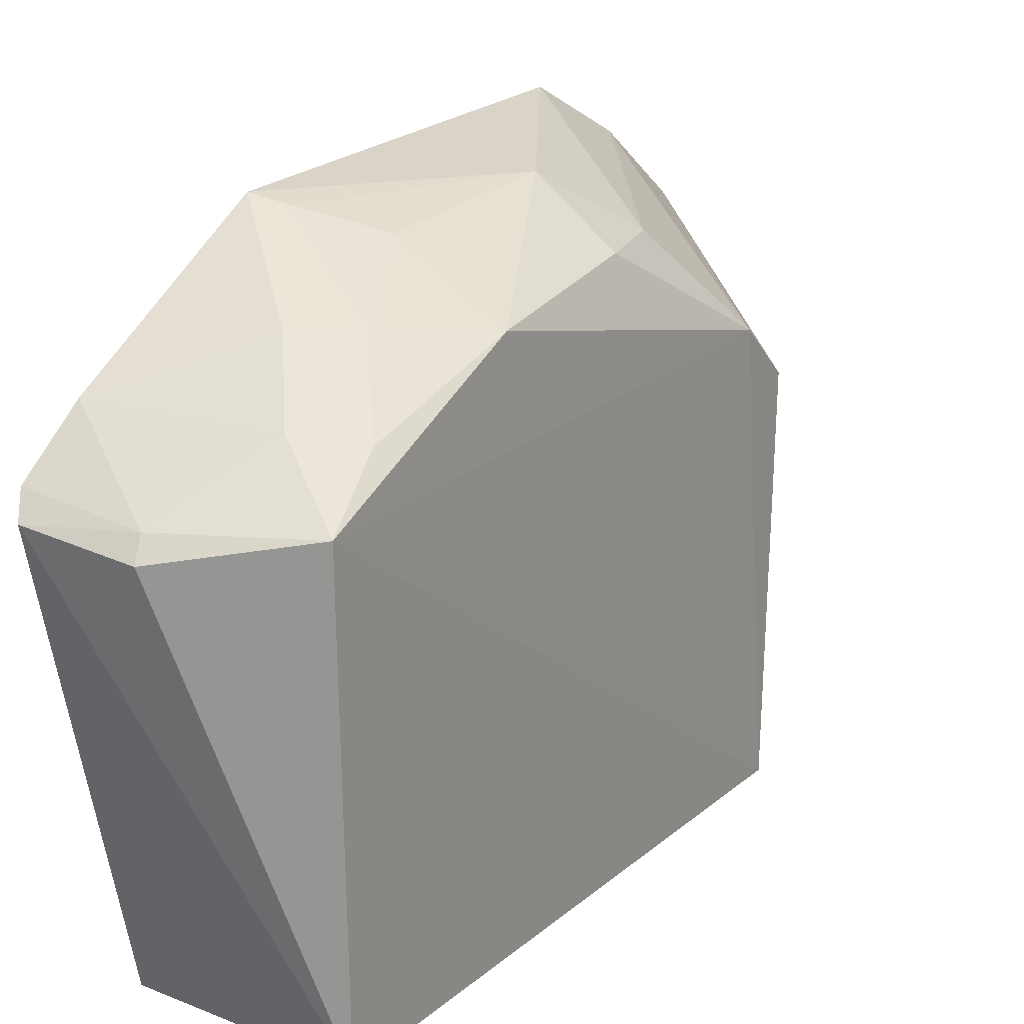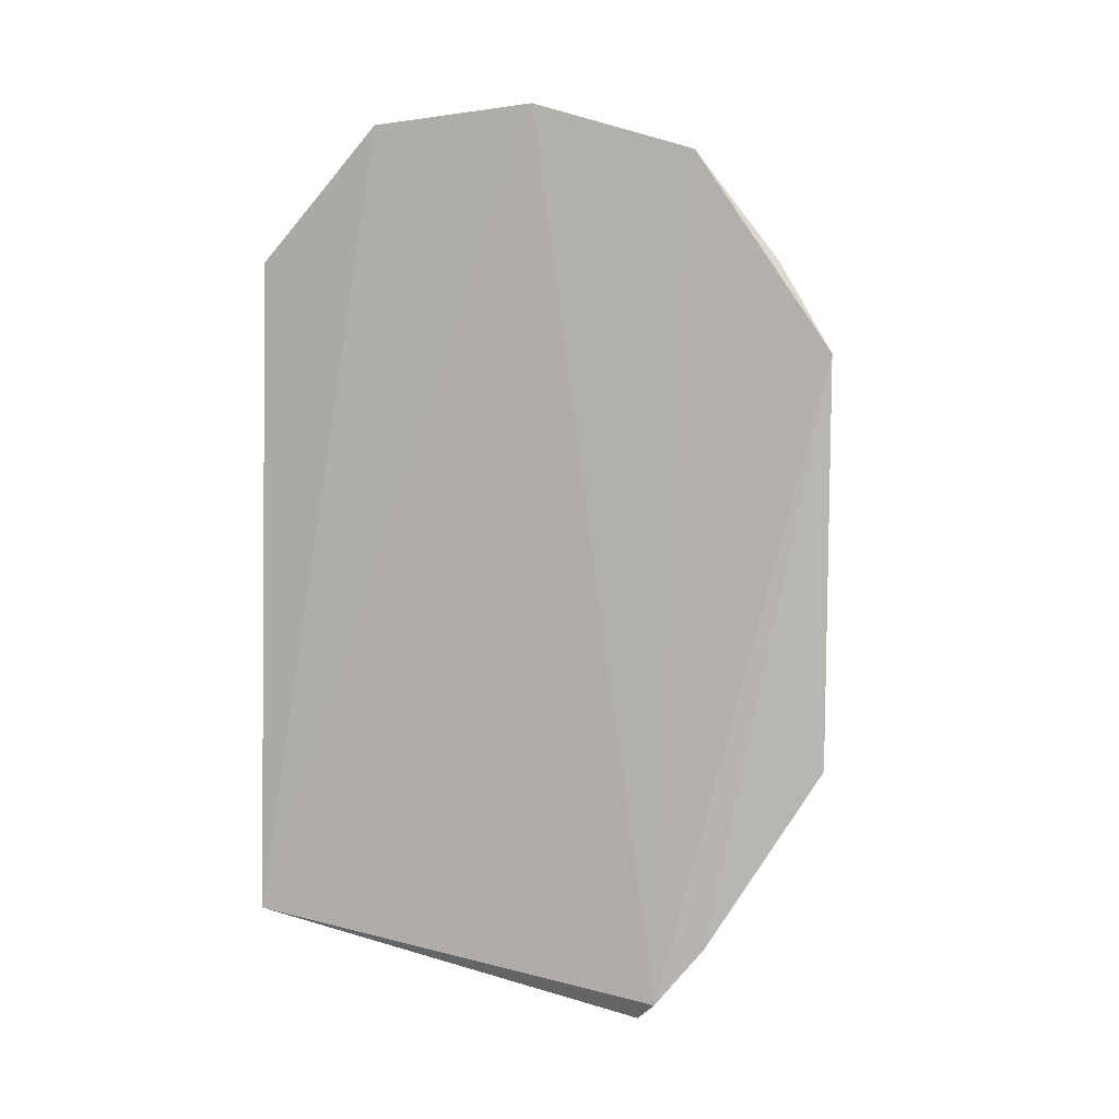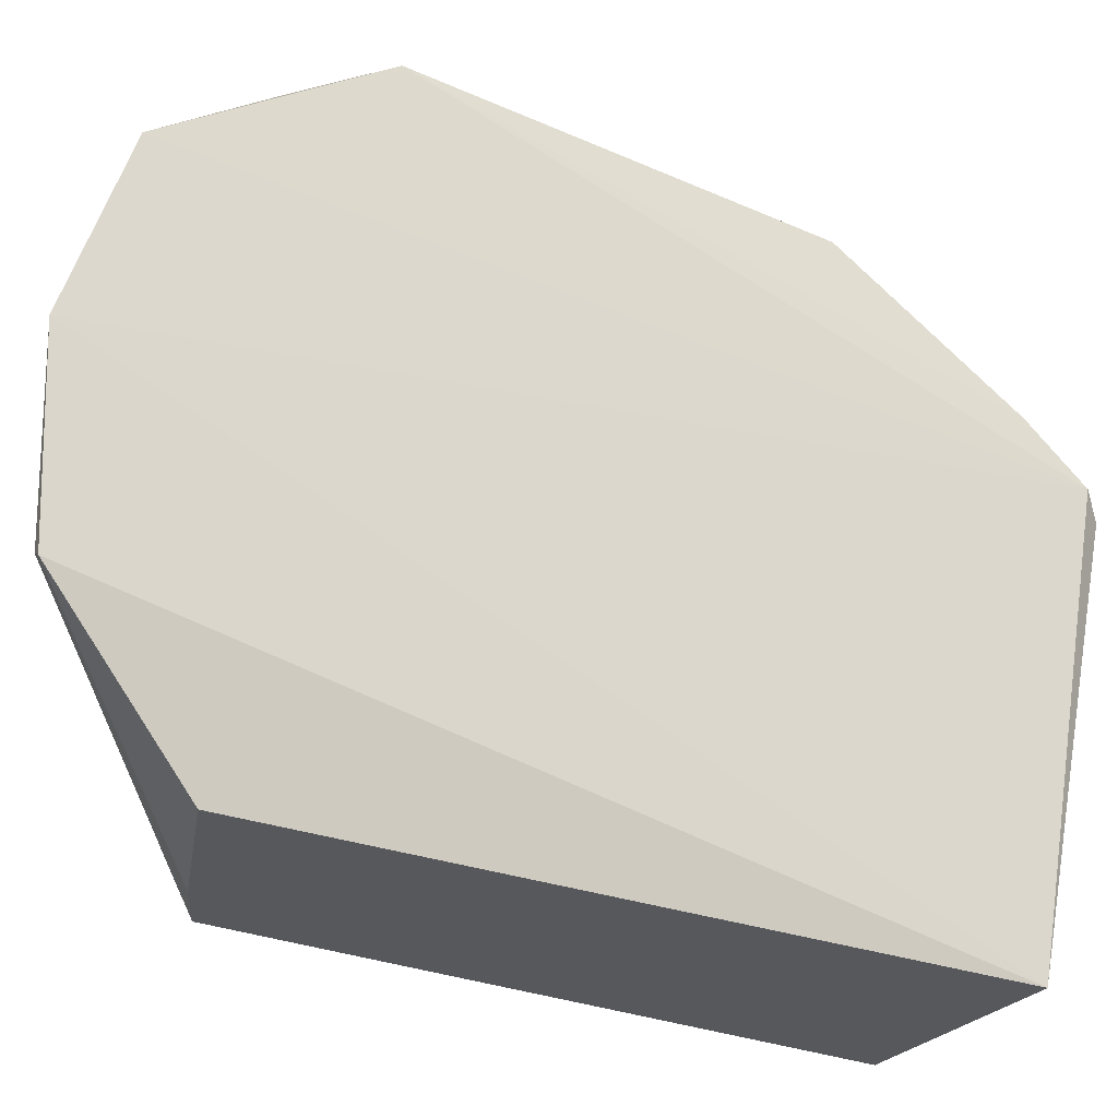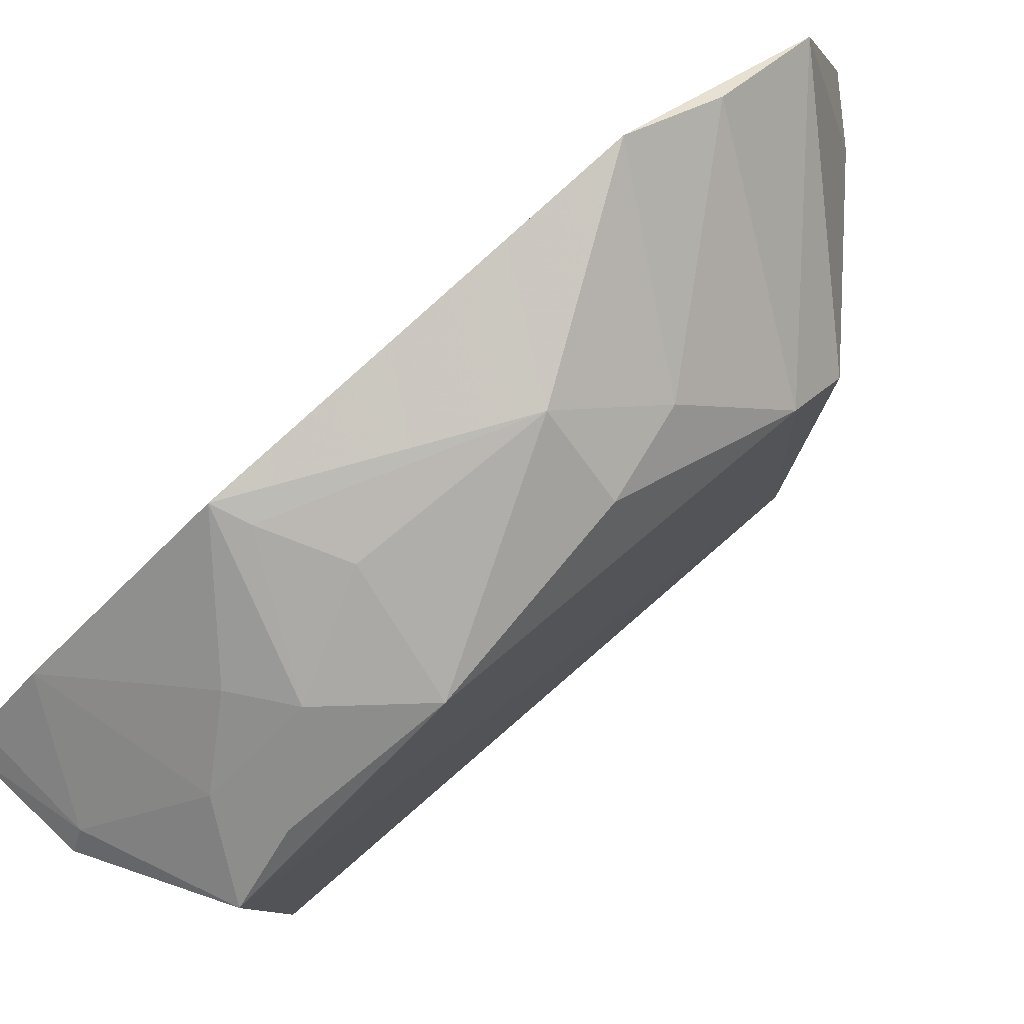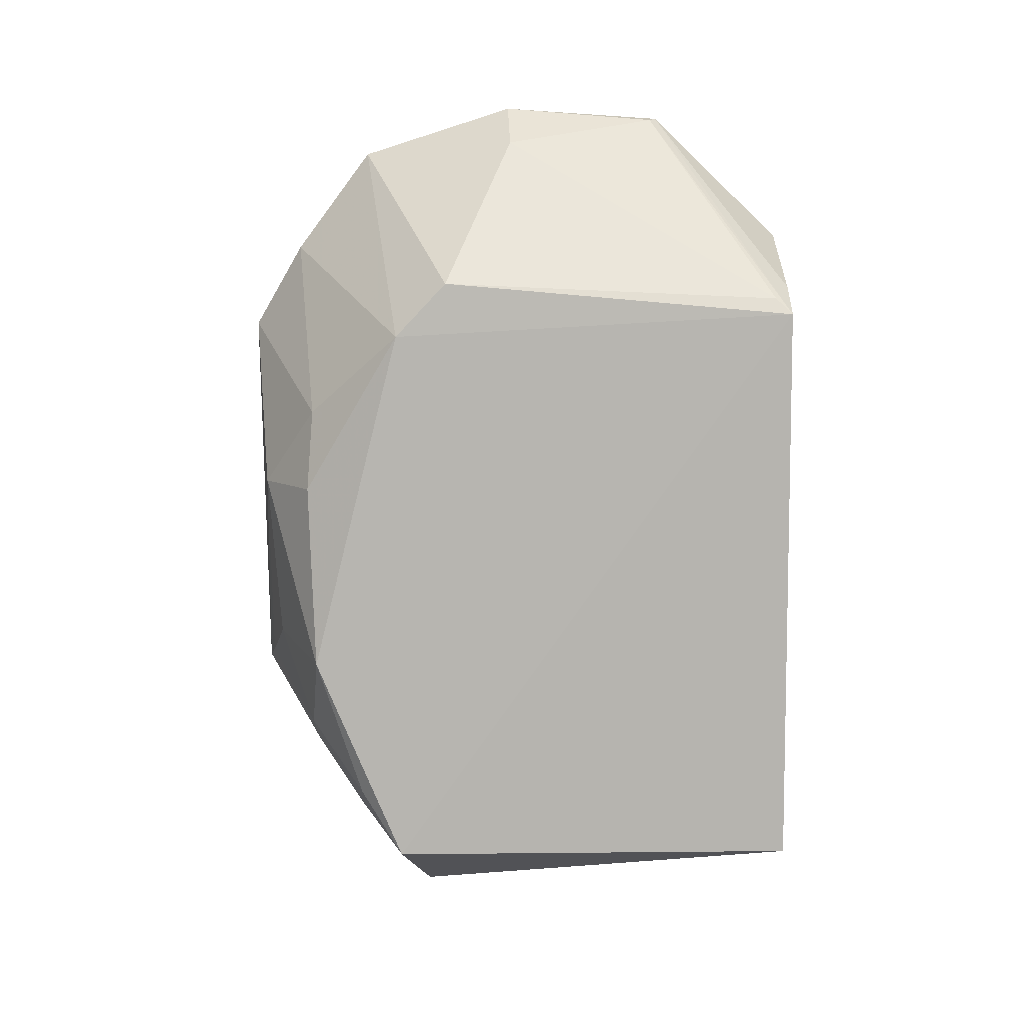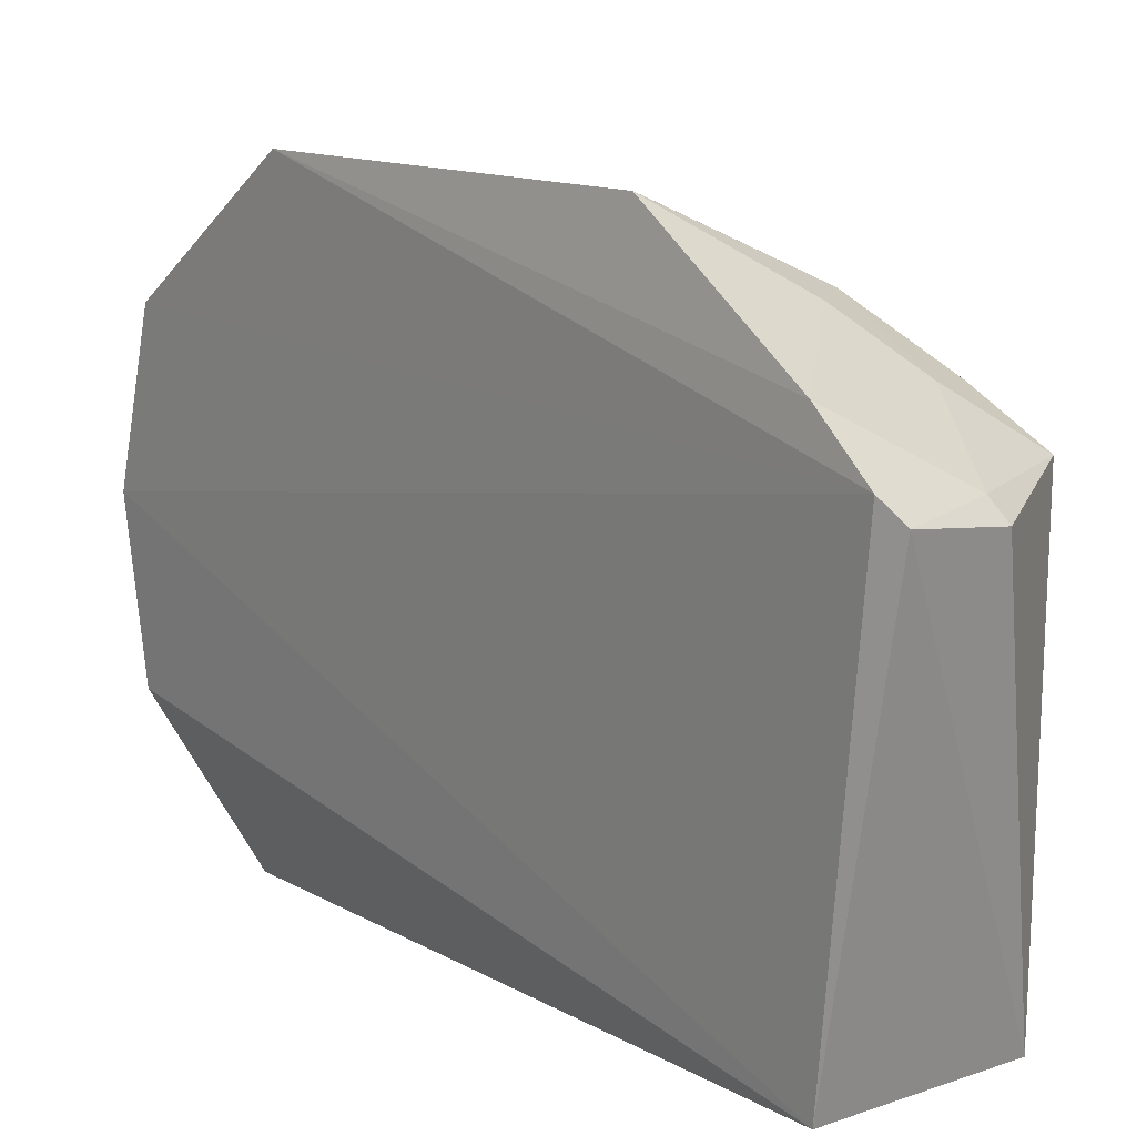
<metadata>
{"format":"obj","ext":"obj","renderer":"f3d","projection":"perspective","resolution":1024,"background":"white","views":[{"elev":21.1,"azim":37.0,"up":"+Z"},{"elev":2.5,"azim":-73.6,"up":"+Y"},{"elev":-27.9,"azim":-119.6,"up":"+Z"},{"elev":79.9,"azim":51.0,"up":"+Z"},{"elev":11.2,"azim":91.3,"up":"+Y"},{"elev":11.6,"azim":-37.9,"up":"+Z"}]}
</metadata>
<code>
v 0.3679 -0.1377 -0.03986
v 0.4012 -0.1144 -0.1549
v 0.3929 0.04856 -0.03239
v 0.3313 0.1182 -0.06547
v 0.3415 -0.117 -0.1543
v 0.3956 0.05606 -0.1538
v 0.3306 0.04682 0.01965
v 0.4013 -0.1166 -0.03311
v 0.3391 -0.1414 -0.03653
v 0.3918 0.06483 -0.04773
v 0.3435 0.07718 -0.1531
v 0.3811 0.06322 -0.1537
v 0.3352 -0.1364 -0.03064
v 0.3972 -0.05494 -0.006379
v 0.338 0.1145 -0.1122
v 0.3304 0.1033 -0.01851
v 0.3658 -0.1334 -0.03436
v 0.3868 -0.0004144 -0.00333
v 0.3371 -0.06808 0.01696
v 0.3925 0.06061 -0.149
v 0.3476 0.1073 -0.06661
v 0.3346 0.1149 -0.1142
v 0.3338 0.07265 0.004245
v 0.3784 0.0231 -0.00428
v 0.365 -0.001556 0.01266
v 0.3356 -0.1194 -0.01628
v 0.3794 -0.07891 -0.002881
v 0.3647 -0.05204 0.008817
v 0.3799 -0.106 -0.01819
v 0.396 -0.09757 -0.02028
v 0.3457 -0.06386 0.01448
v 0.3659 -0.08992 -0.003531
f 8 1 2
f 8 6 3
f 8 2 6
f 9 5 2
f 9 2 1
f 10 3 6
f 12 6 2
f 12 2 5
f 12 5 11
f 13 4 5
f 13 5 9
f 14 8 3
f 16 3 10
f 16 13 7
f 16 4 13
f 17 13 9
f 17 9 1
f 17 1 8
f 18 14 3
f 20 10 6
f 20 6 15
f 21 15 4
f 21 20 15
f 21 10 20
f 21 16 10
f 21 4 16
f 22 15 6
f 22 6 12
f 22 12 11
f 22 11 5
f 22 5 4
f 22 4 15
f 23 16 7
f 23 3 16
f 24 18 3
f 24 23 7
f 24 3 23
f 25 14 18
f 25 7 19
f 25 24 7
f 25 18 24
f 26 19 7
f 26 7 13
f 26 13 17
f 28 14 25
f 28 27 14
f 29 26 17
f 29 17 8
f 30 8 14
f 30 14 27
f 30 29 8
f 30 27 29
f 31 28 25
f 31 25 19
f 31 19 27
f 31 27 28
f 32 19 26
f 32 26 29
f 32 29 27
f 32 27 19

</code>
